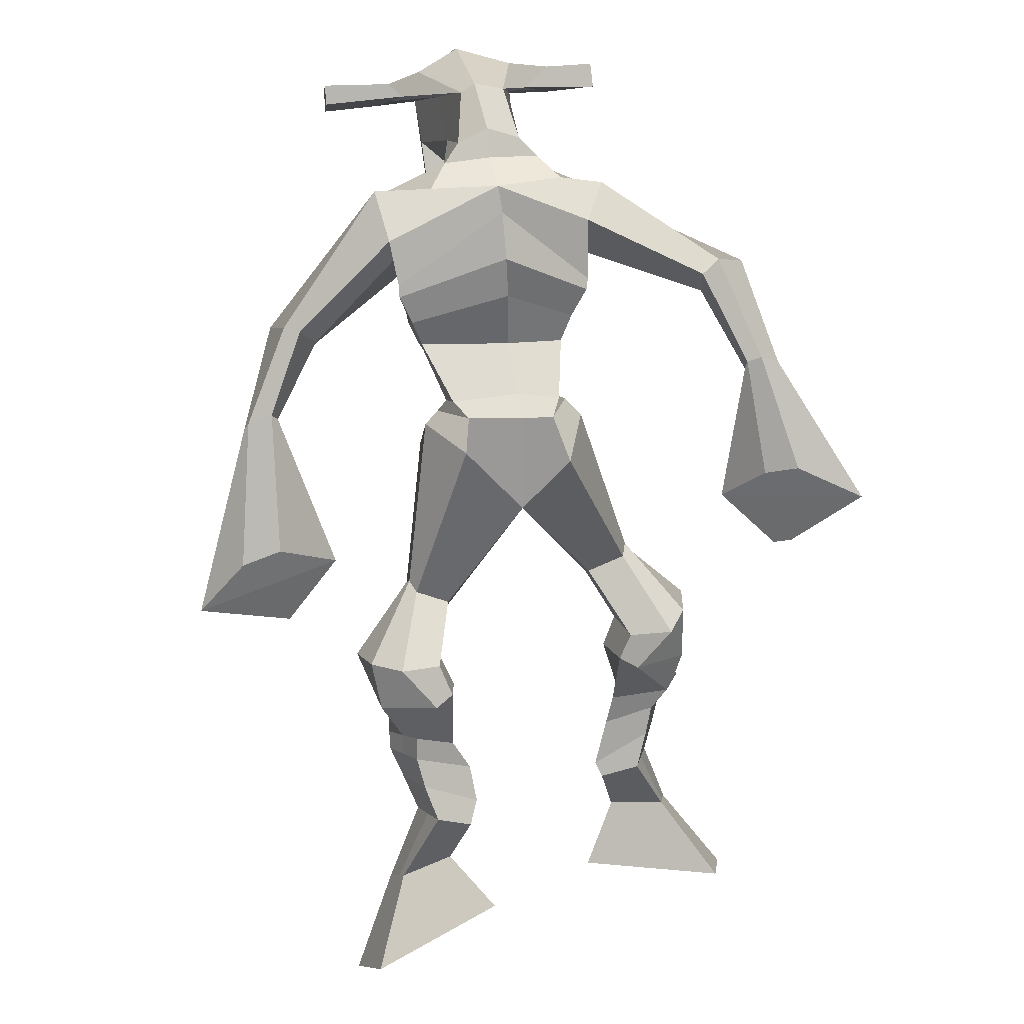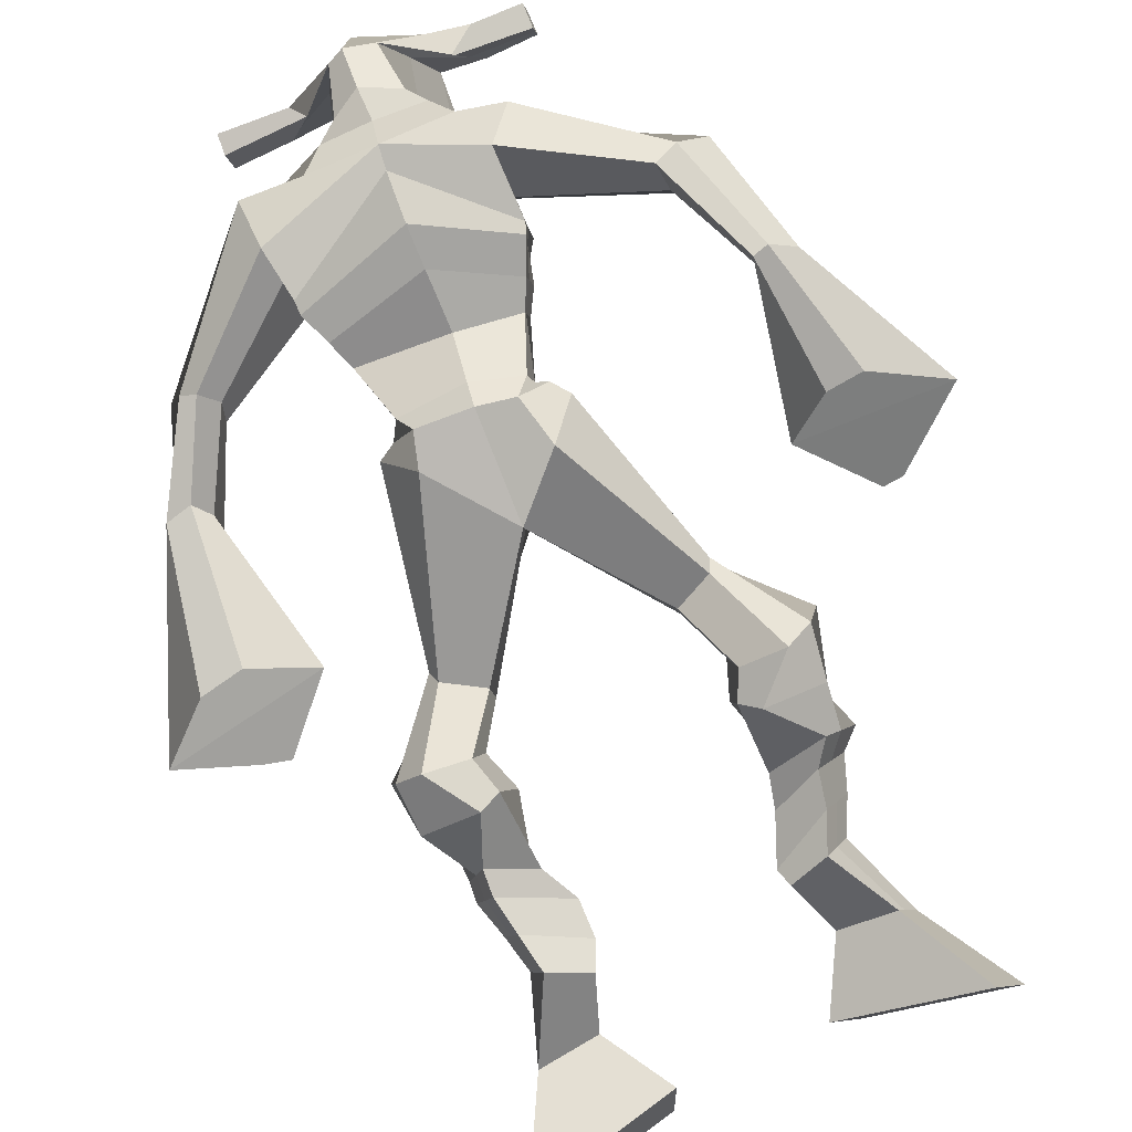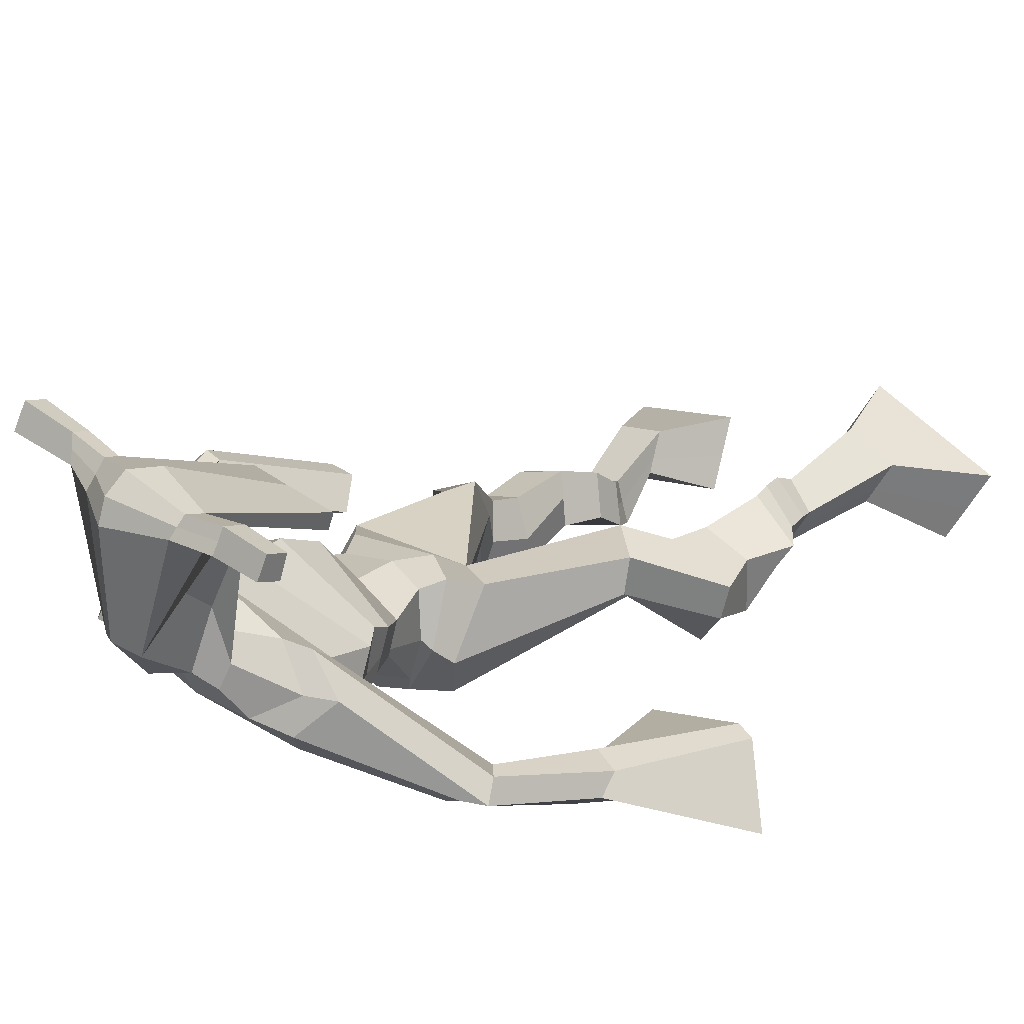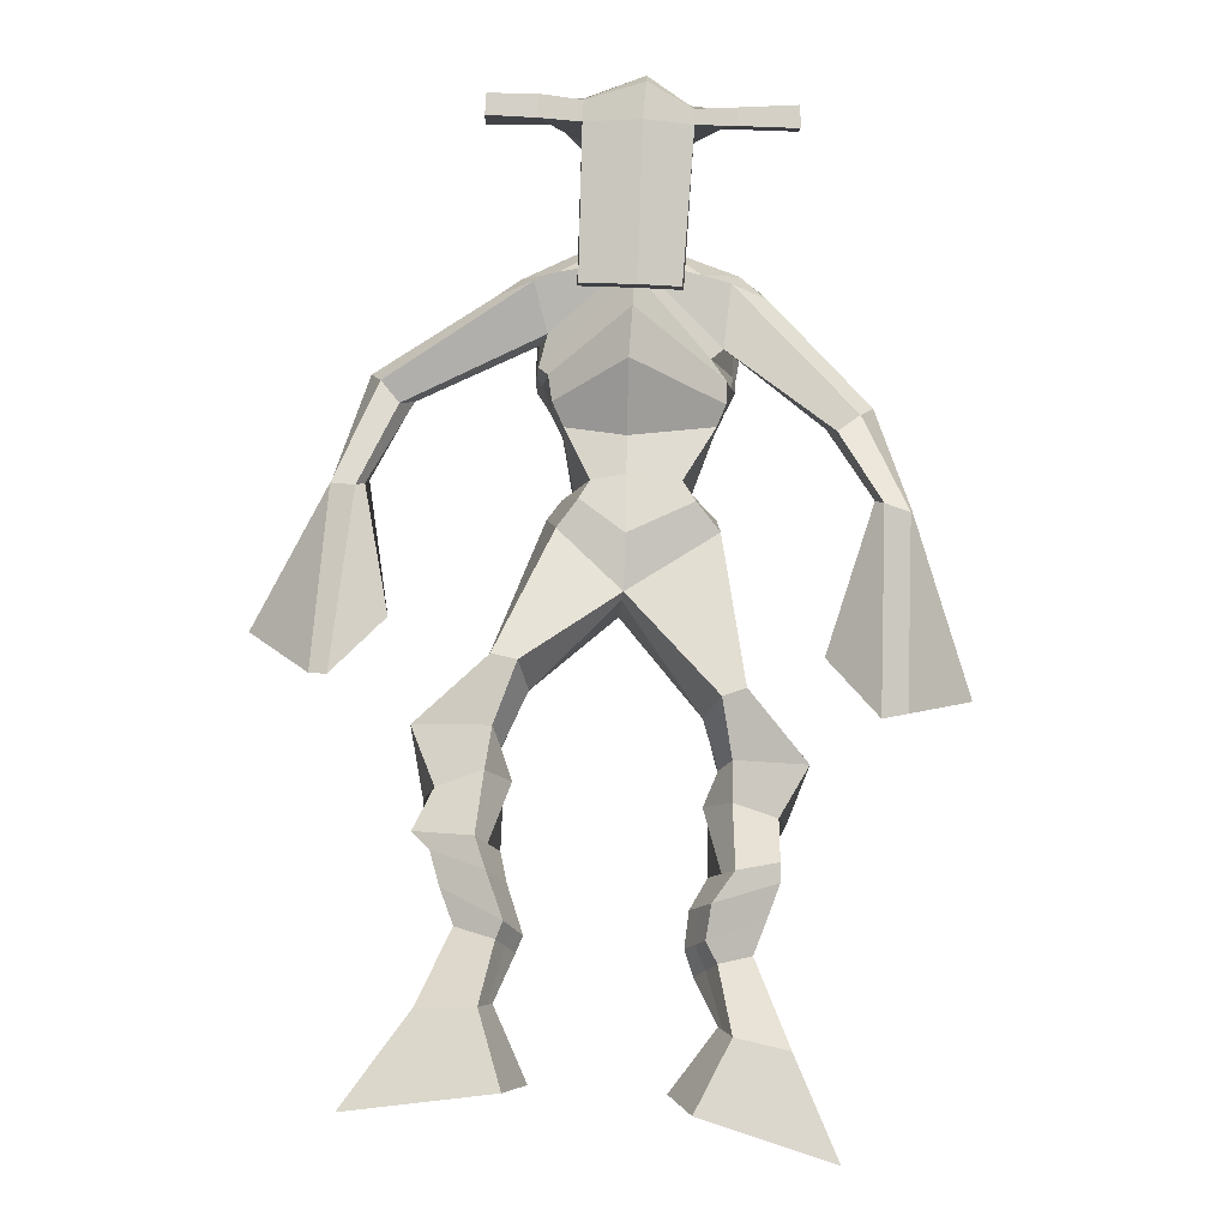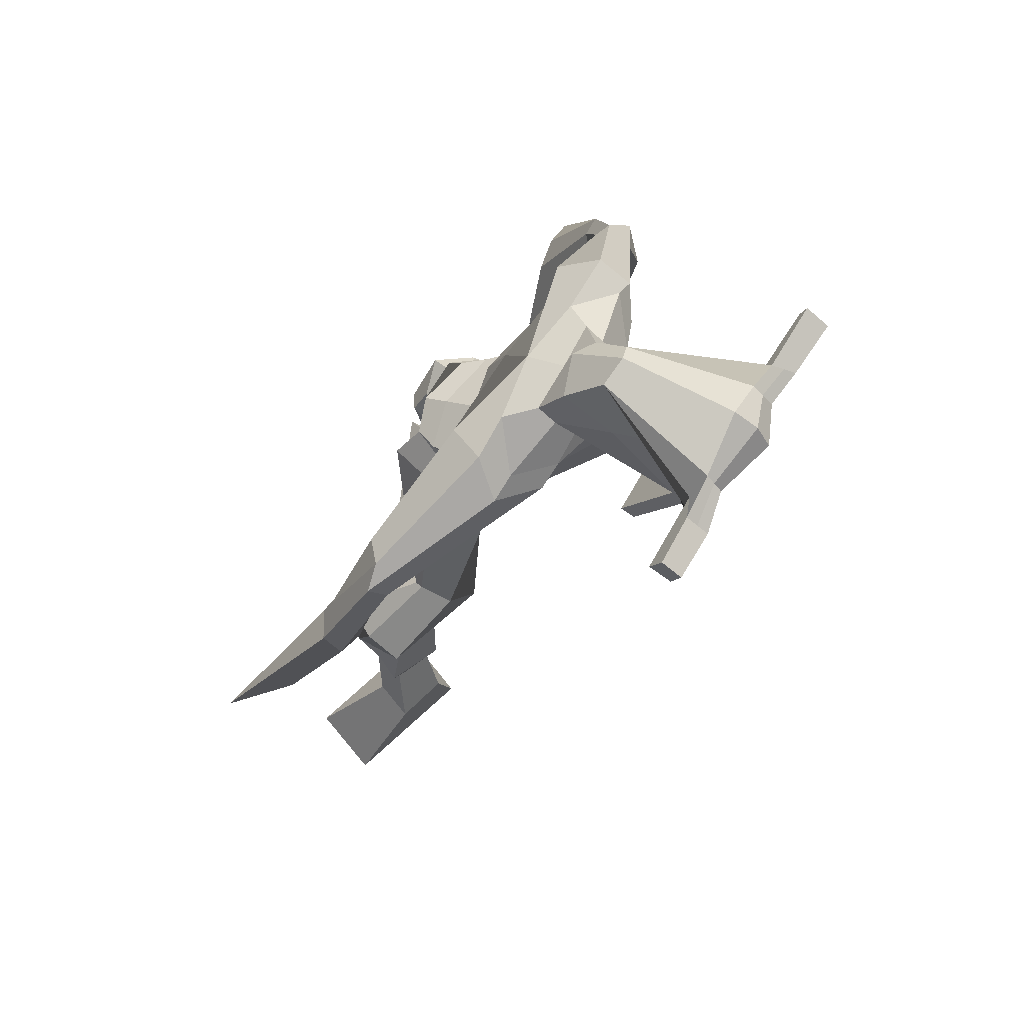
<metadata>
{"format":"obj","ext":"obj","renderer":"f3d","projection":"perspective","resolution":1024,"background":"white","views":[{"elev":30.6,"azim":169.4,"up":"+Y"},{"elev":-74.8,"azim":-158.5,"up":"+Z"},{"elev":35.1,"azim":-138.1,"up":"+Z"},{"elev":-33.7,"azim":-2.5,"up":"+Y"},{"elev":68.4,"azim":-61.6,"up":"+Y"}]}
</metadata>
<code>
o monstruo
v 0.2241 -0.2858 -0.404
v 0.2693 -0.3771 -0.4392
v 0.2062 -0.3154 -0.3503
v 0.2378 -0.4292 -0.345
v 0.1455 -0.2785 -0.4269
v 0.07005 -0.3766 -0.5055
v 0.1274 -0.3085 -0.3728
v 0.03855 -0.4286 -0.4114
v 0.2509 -0.1958 -0.446
v 0.2253 -0.2053 -0.3888
v 0.198 -0.1705 -0.464
v 0.1723 -0.1792 -0.407
v 0.2601 -0.1755 -0.4362
v 0.2344 -0.1844 -0.3792
v 0.1801 -0.1247 -0.4412
v 0.1532 -0.1367 -0.3826
v 0.2381 -0.1155 -0.4115
v 0.2112 -0.1275 -0.3529
v 0.1722 -0.07527 -0.4403
v 0.1396 -0.09183 -0.3695
v 0.2286 -0.06874 -0.4121
v 0.196 -0.0853 -0.3413
v 0.15 -0.03877 -0.4477
v 0.1151 -0.06317 -0.3737
v 0.2302 0.03845 -0.4584
v 0.2057 0.01274 -0.3461
v 0.2044 0.02666 -0.4723
v 0.1424 0.002729 -0.375
v 0.2135 0.07796 -0.4562
v 0.2142 0.07419 -0.3372
v 0.152 0.08357 -0.4672
v 0.1084 0.08441 -0.3576
v 0.2599 0.1404 -0.359
v 0.2446 0.1456 -0.291
v 0.2095 0.1711 -0.3746
v 0.209 0.1684 -0.3133
v 0.3816 0.3169 -0.4453
v 0.3836 0.2915 -0.3447
v 0.3126 0.3944 -0.4548
v 0.2913 0.3564 -0.2932
v 0.5125 -0.2519 -0.532
v 0.4488 -0.3286 -0.5721
v 0.5264 -0.2888 -0.4821
v 0.4738 -0.3946 -0.485
v 0.5898 -0.2564 -0.5587
v 0.6414 -0.3588 -0.6502
v 0.604 -0.2946 -0.5087
v 0.6664 -0.4249 -0.5631
v 0.4845 -0.1663 -0.5655
v 0.5116 -0.175 -0.5072
v 0.5367 -0.1398 -0.5782
v 0.5596 -0.1555 -0.5222
v 0.4718 -0.1346 -0.5472
v 0.4955 -0.1504 -0.4909
v 0.5515 -0.09735 -0.5491
v 0.5765 -0.1165 -0.4916
v 0.4765 -0.09469 -0.5144
v 0.5015 -0.1138 -0.4569
v 0.5619 -0.04794 -0.5429
v 0.5938 -0.0728 -0.4743
v 0.5023 -0.04559 -0.5153
v 0.5327 -0.07068 -0.446
v 0.561 -0.01432 -0.5362
v 0.5936 -0.04759 -0.4647
v 0.5071 0.06905 -0.5499
v 0.5307 0.02652 -0.4415
v 0.5332 0.05888 -0.5652
v 0.5942 0.02091 -0.4705
v 0.5232 0.1116 -0.5339
v 0.5303 0.07897 -0.4199
v 0.5806 0.1195 -0.549
v 0.6357 0.08922 -0.4454
v 0.4913 0.1471 -0.417
v 0.5124 0.1344 -0.3505
v 0.5409 0.1796 -0.4313
v 0.5477 0.1609 -0.3706
v 0.4658 0.4204 -0.45
v 0.5122 0.3629 -0.3034
v 0.3866 0.7587 -0.2768
v 0.3889 0.7033 -0.1467
v 0.2628 0.7149 -0.3213
v 0.2751 0.6409 -0.235
v 0.5518 0.7022 -0.3174
v 0.5159 0.6166 -0.2279
v 0.2922 0.7599 -0.2644
v 0.2892 0.7041 -0.1778
v 0.2315 0.7485 -0.266
v 0.2543 0.6905 -0.1823
v 0.09852 0.6335 -0.3605
v 0.07277 0.5822 -0.322
v 0.06825 0.6435 -0.3355
v 0.046 0.61 -0.3074
v 0.03338 0.5011 -0.3939
v 0.01788 0.4575 -0.3454
v 0.0132 0.5083 -0.3966
v -0.01741 0.4663 -0.3542
v 0.01141 0.3382 -0.4454
v -0.01089 0.2122 -0.4418
v -0.03567 0.3481 -0.4579
v -0.0364 0.2176 -0.4487
v 0.4819 0.7552 -0.2618
v 0.4854 0.702 -0.1747
v 0.5636 0.7561 -0.259
v 0.5254 0.7006 -0.1884
v 0.6867 0.5735 -0.3225
v 0.6745 0.525 -0.2855
v 0.7082 0.5776 -0.3121
v 0.7073 0.5512 -0.2812
v 0.7366 0.4626 -0.3613
v 0.7312 0.401 -0.2794
v 0.7712 0.453 -0.3634
v 0.7672 0.3908 -0.2846
v 0.7415 0.2784 -0.4388
v 0.7329 0.1539 -0.4299
v 0.7973 0.2668 -0.4493
v 0.7688 0.1596 -0.4247
v 0.398 0.8658 0.01529
v 0.3958 0.822 0.06971
v 0.3152 0.8361 0.02047
v 0.3141 0.8116 0.04271
v 0.4573 0.8321 0.0168
v 0.4606 0.799 0.04502
v 0.4587 0.7304 -0.01393
v 0.3927 0.7368 -0.01268
v 0.3177 0.7238 -0.02184
v 0.3412 0.7999 -0.1989
v 0.4313 0.7974 -0.1984
v 0.391 0.8228 -0.2129
v 0.4609 0.7785 0.03637
v 0.3128 0.7842 0.03
v 0.4183 0.8558 -0.1492
v 0.3973 0.8665 -0.1443
v 0.3913 0.772 0.05108
v 0.3559 0.8579 -0.15
v 0.1865 0.8265 0.02185
v 0.1856 0.811 0.05082
v 0.1842 0.783 0.03851
v 0.1851 0.7949 0.006715
v 0.5999 0.8164 0.02698
v 0.5988 0.797 0.06044
v 0.5992 0.7671 0.04777
v 0.6004 0.789 0.01885
v 0.2995 0.5225 -0.3151
v 0.3836 0.5342 -0.3341
v 0.5076 0.5343 -0.3154
v 0.508 0.5187 -0.275
v 0.3845 0.4873 -0.258
v 0.2995 0.5063 -0.2686
v 0.2831 0.5596 -0.3105
v 0.5203 0.5458 -0.2596
v 0.2828 0.5375 -0.2528
v 0.3841 0.6146 -0.3433
v 0.5218 0.5726 -0.3196
v 0.383 0.5493 -0.1676
v 0.5174 0.7728 0.04268
v 0.5171 0.7966 0.05275
v 0.5036 0.8141 0.02229
v 0.4854 0.7966 0.01157
v 0.2557 0.8263 0.02209
v 0.2547 0.8094 0.05353
v 0.2533 0.779 0.04017
v 0.2928 0.7994 0.009258
v 0.3902 0.5902 -0.06746
v 0.3856 0.6007 -0.08685
v 0.3111 0.6024 -0.08845
v 0.4517 0.5983 -0.08604
v 0.4485 0.5877 -0.06693
v 0.312 0.5916 -0.0692
v 0.3873 0.7465 -0.1708
v 0.3191 0.7795 -0.2241
v 0.4309 0.7435 -0.1705
v 0.3414 0.7383 -0.1724
v 0.4556 0.7779 -0.2244
v 0.3883 0.7813 -0.2225
v 0.2638 0.6066 -0.3245
v 0.5205 0.5793 -0.2497
v 0.2765 0.5674 -0.2325
v 0.3855 0.6697 -0.3361
v 0.5395 0.6142 -0.3187
v 0.3867 0.6096 -0.1323
v 0.2602 0.6201 -0.3158
v 0.497 0.5847 -0.2115
v 0.2637 0.5877 -0.2429
v 0.386 0.7308 -0.31
v 0.54 0.6325 -0.318
v 0.3889 0.6701 -0.1334
v 0.3821 0.4876 -0.4068
v 0.4744 0.475 -0.3906
v 0.3842 0.4269 -0.2637
v 0.3177 0.4678 -0.393
v 0.4607 0.4341 -0.2853
v 0.3364 0.4297 -0.2827
v 0.05541 -0.4008 -0.4618
v 0.2181 -0.2954 -0.3862
v 0.1395 -0.2884 -0.409
v 0.2546 -0.4013 -0.3954
v 0.2379 -0.2003 -0.4173
v 0.1849 -0.1748 -0.4353
v 0.2472 -0.1799 -0.4077
v 0.1667 -0.1307 -0.4119
v 0.2246 -0.1215 -0.3822
v 0.1559 -0.08355 -0.4049
v 0.2123 -0.07702 -0.3767
v 0.1326 -0.05097 -0.4107
v 0.2415 0.02313 -0.393
v 0.1264 0.01983 -0.4412
v 0.2259 0.07518 -0.396
v 0.1197 0.08586 -0.4141
v 0.2604 0.1271 -0.3363
v 0.2034 0.1853 -0.3606
v 0.383 0.3053 -0.3866
v 0.2799 0.4262 -0.373
v 0.653 -0.3895 -0.6097
v 0.5172 -0.2638 -0.5155
v 0.5944 -0.2691 -0.5422
v 0.4605 -0.3593 -0.5316
v 0.4985 -0.1703 -0.5362
v 0.5487 -0.1477 -0.5499
v 0.4838 -0.1424 -0.519
v 0.564 -0.1069 -0.5204
v 0.489 -0.1042 -0.4857
v 0.5778 -0.06037 -0.5086
v 0.5175 -0.05814 -0.4806
v 0.5773 -0.03095 -0.5004
v 0.4951 0.04426 -0.4872
v 0.6114 0.0469 -0.5339
v 0.5157 0.09393 -0.4757
v 0.6207 0.1046 -0.5002
v 0.4906 0.1292 -0.4004
v 0.5493 0.1893 -0.4142
v 0.5131 0.4317 -0.3711
v 0.2643 0.6436 -0.2648
v 0.5327 0.6656 -0.2808
v 0.2366 0.7248 -0.2213
v 0.2039 0.6997 -0.2276
v 0.09338 0.5949 -0.3348
v 0.03148 0.6351 -0.3273
v 0.02896 0.4779 -0.3694
v -0.01794 0.4901 -0.3807
v 0.06813 0.2893 -0.4151
v -0.1261 0.3099 -0.4937
v 0.5397 0.7377 -0.2163
v 0.5783 0.6985 -0.2184
v 0.6638 0.5539 -0.3195
v 0.7262 0.5678 -0.2877
v 0.7254 0.4333 -0.3195
v 0.7761 0.4219 -0.3236
v 0.6588 0.2399 -0.416
v 0.8634 0.202 -0.4586
v 0.3971 0.8532 0.04929
v 0.3147 0.8239 0.03159
v 0.4589 0.8155 0.0309
v 0.4348 0.7712 -0.118
v 0.3409 0.762 -0.1248
v 0.4408 0.8172 -0.0564
v 0.3331 0.8211 -0.06006
v 0.186 0.8188 0.03634
v 0.1847 0.7889 0.02261
v 0.5994 0.8067 0.04371
v 0.5998 0.7781 0.03331
v 0.5078 0.5274 -0.2976
v 0.2994 0.5195 -0.3063
v 0.5211 0.5615 -0.295
v 0.283 0.5515 -0.2896
v 0.5014 0.7847 0.02712
v 0.5103 0.8054 0.03752
v 0.273 0.7892 0.02471
v 0.2552 0.8179 0.03781
v 0.3194 0.7584 -0.1989
v 0.4538 0.7599 -0.1984
v 0.5307 0.6019 -0.2942
v 0.2697 0.5902 -0.2876
v 0.535 0.6224 -0.2968
v 0.2616 0.6083 -0.2884
v 0.3165 0.4477 -0.3426
v 0.4774 0.4529 -0.3423
v 0.3811 0.465 -0.4412
v 0.4569 0.4628 -0.4227
v 0.3841 0.352 -0.2945
v 0.3329 0.455 -0.426
v 0.4787 0.3984 -0.2829
v 0.3205 0.3953 -0.2785
v 0.4927 0.4434 -0.3547
v 0.2997 0.4443 -0.3523
f 1 5 11 9
f 4 3 7 8
f 193 195 5 6
f 193 196 4 8
f 196 194 3 4
f 6 5 1 2
f 198 12 16 200
f 7 3 10 12
f 195 7 12 198
f 194 1 9 197
f 200 16 20 202
f 12 10 14 16
f 9 11 15 13
f 197 9 13 199
f 20 18 22 24
f 16 14 18 20
f 13 15 19 17
f 199 13 17 201
f 21 23 27 25
f 17 19 23 21
f 201 17 21 203
f 202 20 24 204
f 206 28 32 208
f 203 21 25 205
f 204 24 28 206
f 24 22 26 28
f 29 31 35 33
f 28 26 30 32
f 25 27 31 29
f 205 25 29 207
f 209 33 37 211
f 207 29 33 209
f 208 32 36 210
f 32 30 34 36
f 185 184 79 83
f 210 36 40 212
f 36 34 38 40
f 33 35 39 37
f 41 49 51 45
f 44 48 47 43
f 213 46 45 215
f 213 48 44 216
f 216 44 43 214
f 46 42 41 45
f 218 220 56 52
f 47 52 50 43
f 215 218 52 47
f 214 217 49 41
f 220 222 60 56
f 52 56 54 50
f 49 53 55 51
f 217 219 53 49
f 60 64 62 58
f 56 60 58 54
f 53 57 59 55
f 219 221 57 53
f 61 65 67 63
f 57 61 63 59
f 221 223 61 57
f 222 224 64 60
f 226 228 72 68
f 223 225 65 61
f 224 226 68 64
f 64 68 66 62
f 69 73 75 71
f 68 72 70 66
f 65 69 71 67
f 225 227 69 65
f 229 211 37 73
f 227 229 73 69
f 228 230 76 72
f 72 76 74 70
f 184 181 81 79
f 230 231 78 76
f 76 78 38 74
f 73 37 77 75
f 268 159 135 257
f 133 129 122 118
f 186 182 84 80
f 274 183 82 232
f 273 185 83 233
f 183 186 80 82
f 234 235 88 86
f 82 88 92 90
f 82 80 86 88
f 79 81 87 85
f 90 92 96 94
f 235 87 91 237
f 232 82 90 236
f 87 81 89 91
f 95 93 97 99
f 236 90 94 238
f 91 89 93 95
f 237 91 95 239
f 240 98 100 241
f 239 95 99 241
f 94 96 100 98
f 238 94 98 240
f 242 102 104 243
f 83 79 101 103
f 80 84 104 102
f 104 84 106 108
f 108 106 110 112
f 83 103 107 105
f 233 83 105 244
f 243 104 108 245
f 109 111 115 113
f 245 108 112 247
f 105 107 111 109
f 244 105 109 246
f 248 113 115 249
f 246 109 113 248
f 112 110 114 116
f 247 112 116 249
f 250 117 119 251
f 250 118 122 252
f 156 155 141 140
f 131 132 117 121
f 132 134 119 117
f 130 133 118 120
f 172 169 124 125
f 174 170 126 128
f 173 174 128 127
f 270 173 127 253
f 169 171 123 124
f 269 172 125 254
f 129 133 163 167
f 128 126 134 132
f 127 128 132 131
f 253 127 131 255
f 130 125 165 168
f 254 125 130 256
f 258 137 136 257
f 161 160 136 137
f 267 161 137 258
f 159 162 138 135
f 260 142 139 259
f 158 157 139 142
f 266 156 140 259
f 265 158 142 260
f 192 189 147 148
f 276 188 145 261
f 275 192 148 262
f 189 191 146 147
f 187 190 143 144
f 188 187 144 145
f 148 147 154 151
f 261 145 153 263
f 262 148 151 264
f 147 146 150 154
f 144 143 149 152
f 145 144 152 153
f 255 131 158 265
f 252 122 156 266
f 131 121 157 158
f 122 129 155 156
f 119 134 162 159
f 256 130 161 267
f 130 120 160 161
f 251 119 159 268
f 165 164 163 168
f 164 166 167 163
f 133 130 168 163
f 123 129 167 166
f 124 123 166 164
f 125 124 164 165
f 234 86 172 269
f 80 102 171 169
f 242 101 173 270
f 101 79 174 173
f 79 85 170 174
f 86 80 169 172
f 151 154 180 177
f 263 153 179 271
f 264 151 177 272
f 154 150 176 180
f 152 149 175 178
f 153 152 178 179
f 177 180 186 183
f 271 179 185 273
f 272 177 183 274
f 180 176 182 186
f 178 175 181 184
f 179 178 184 185
f 278 277 187 188
f 277 280 190 187
f 279 281 191 189
f 284 282 192 275
f 283 278 188 276
f 282 279 189 192
f 281 283 276 191
f 280 284 275 190
f 175 272 274 181
f 176 271 273 182
f 149 264 272 175
f 150 263 271 176
f 102 242 270 171
f 85 234 269 170
f 120 251 268 160
f 134 256 267 162
f 121 252 266 157
f 129 255 265 155
f 143 262 264 149
f 146 261 263 150
f 190 275 262 143
f 191 276 261 146
f 155 265 260 141
f 157 266 259 139
f 141 260 259 140
f 162 267 258 138
f 138 258 257 135
f 126 254 256 134
f 123 253 255 129
f 170 269 254 126
f 171 270 253 123
f 117 250 252 121
f 118 250 251 120
f 111 247 249 115
f 110 246 248 114
f 114 248 249 116
f 106 244 246 110
f 107 245 247 111
f 103 243 245 107
f 84 233 244 106
f 101 242 243 103
f 93 238 240 97
f 96 239 241 100
f 97 240 241 99
f 92 237 239 96
f 89 236 238 93
f 81 232 236 89
f 88 235 237 92
f 85 87 235 234
f 182 273 233 84
f 181 274 232 81
f 160 268 257 136
f 75 77 231 230
f 71 75 230 228
f 70 74 229 227
f 74 38 211 229
f 66 70 227 225
f 63 67 226 224
f 62 66 225 223
f 67 71 228 226
f 59 63 224 222
f 58 62 223 221
f 54 58 221 219
f 50 54 219 217
f 55 59 222 220
f 43 50 217 214
f 45 51 218 215
f 51 55 220 218
f 42 216 214 41
f 46 213 216 42
f 48 213 215 47
f 35 210 212 39
f 31 208 210 35
f 30 207 209 34
f 34 209 211 38
f 26 205 207 30
f 23 204 206 27
f 22 203 205 26
f 27 206 208 31
f 19 202 204 23
f 18 201 203 22
f 14 199 201 18
f 10 197 199 14
f 15 200 202 19
f 3 194 197 10
f 5 195 198 11
f 11 198 200 15
f 2 1 194 196
f 6 2 196 193
f 8 7 195 193
f 39 212 284 280
f 78 231 283 281
f 40 38 279 282
f 231 77 278 283
f 212 40 282 284
f 38 78 281 279
f 37 39 280 277
f 77 37 277 278

</code>
